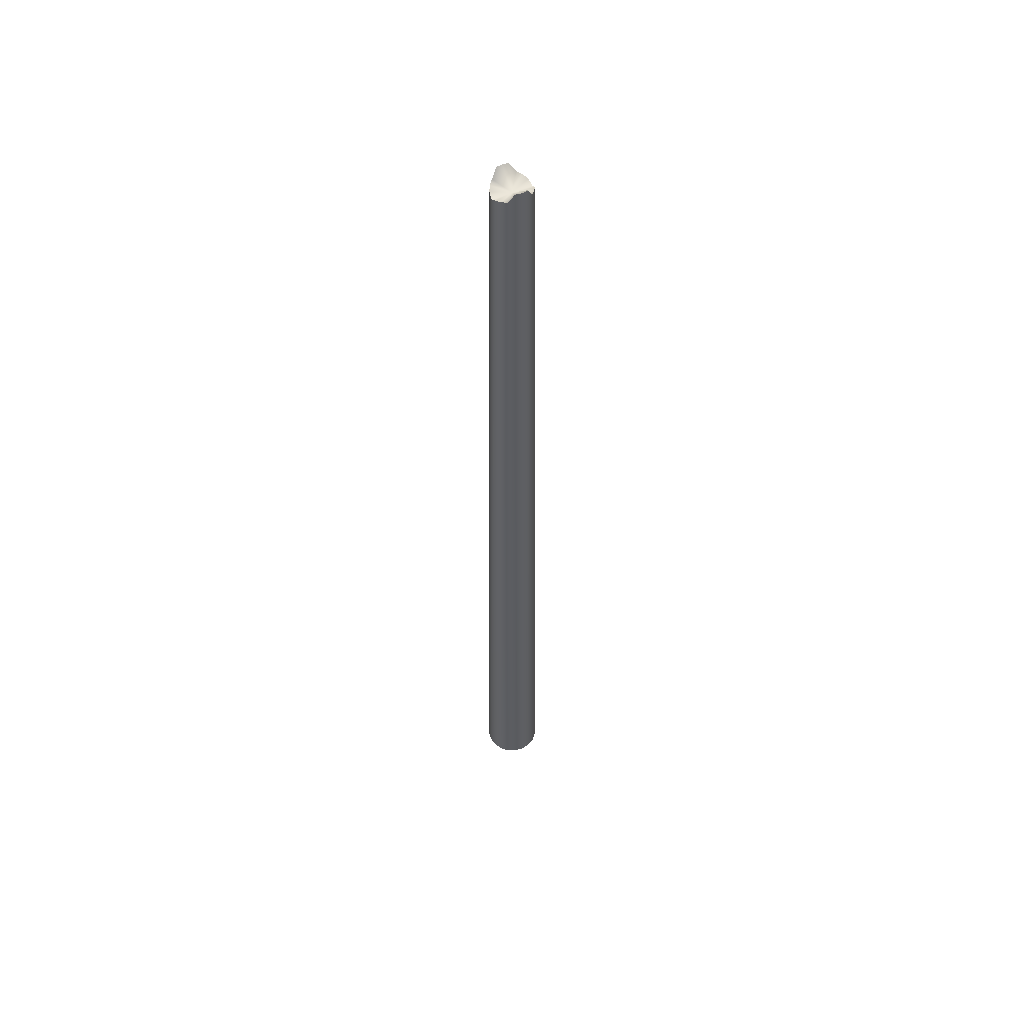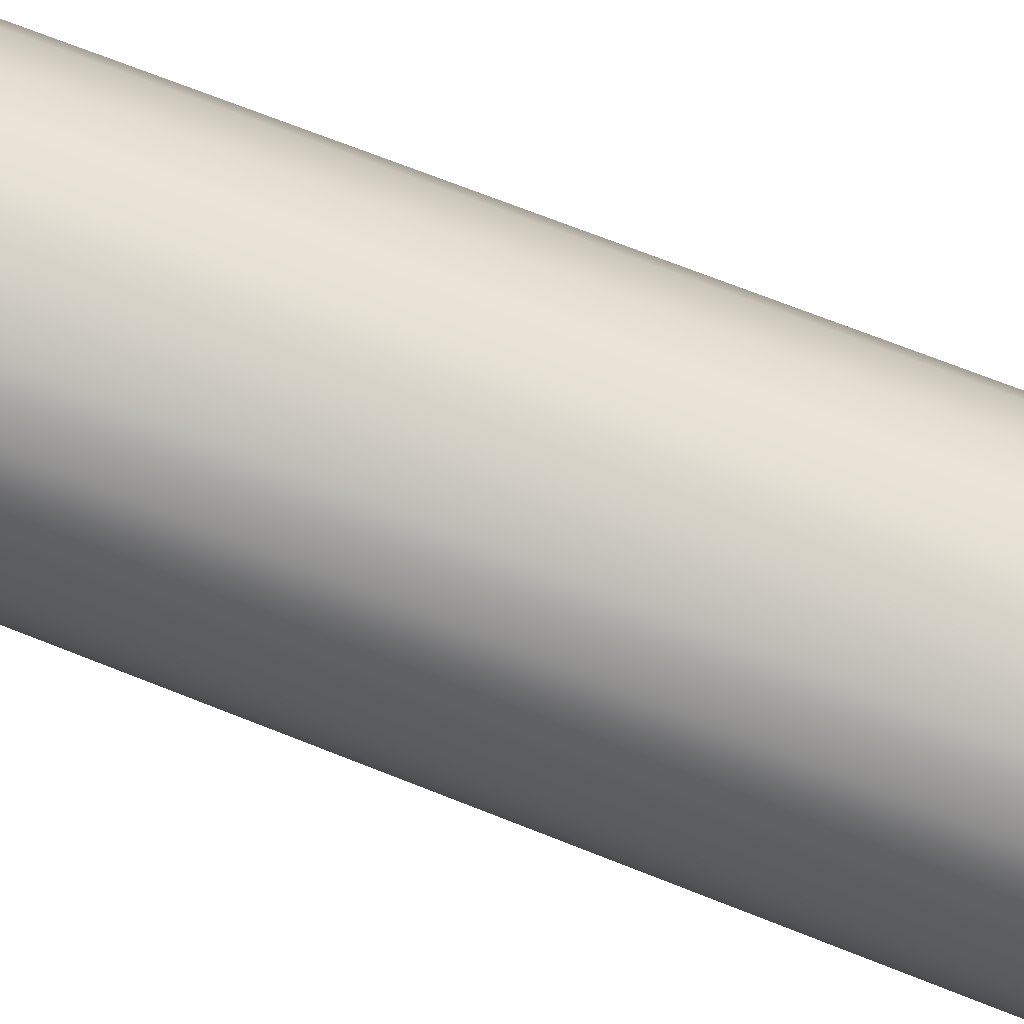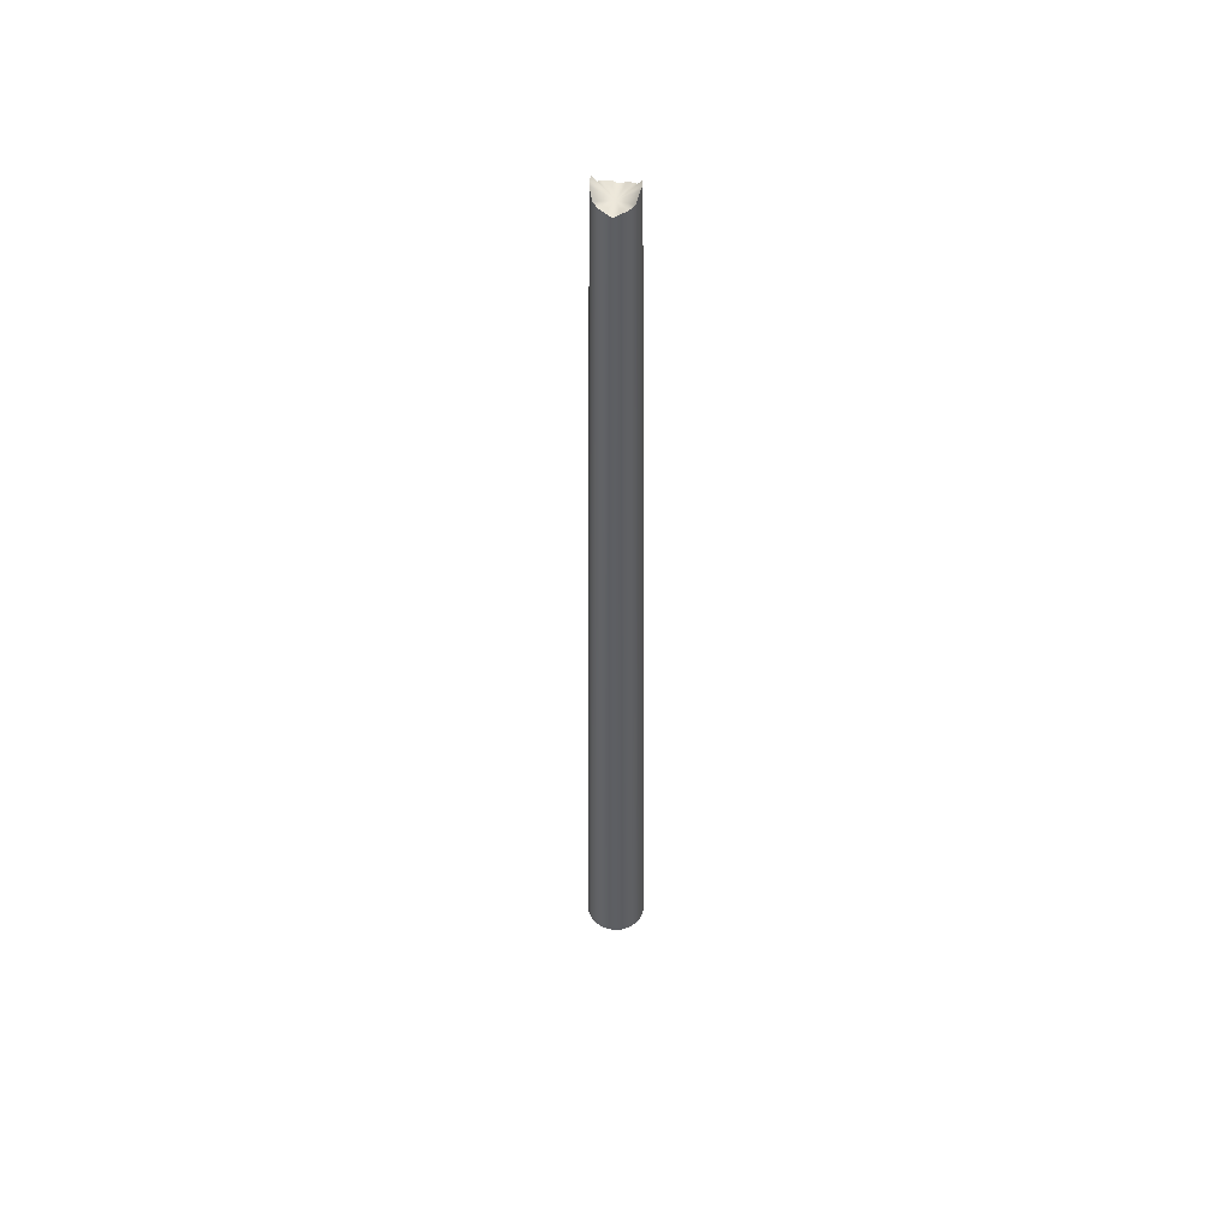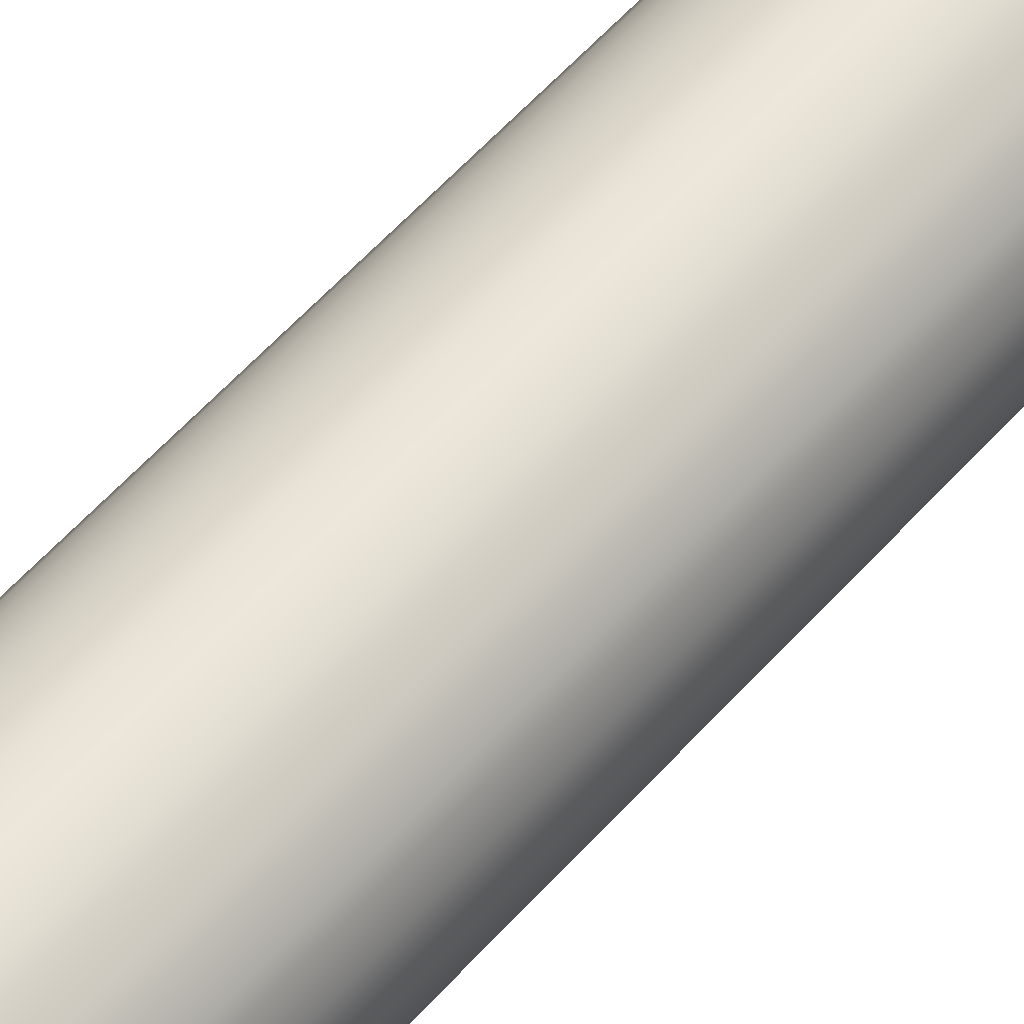
<metadata>
{"format":"obj","ext":"obj","renderer":"f3d","projection":"perspective","resolution":1024,"background":"white","views":[{"elev":54.3,"azim":64.2,"up":"+Y"},{"elev":-73.7,"azim":-111.3,"up":"+Z"},{"elev":50.3,"azim":7.7,"up":"+Y"},{"elev":55.5,"azim":40.4,"up":"+Z"}]}
</metadata>
<code>
g default
v 5.664 0 -1.84
v 4.818 0 -3.5
v 3.5 0 -4.818
v 1.84 0 -5.664
v 0 0 -5.955
v -1.84 0 -5.664
v -3.5 0 -4.818
v -4.818 0 -3.5
v -5.664 0 -1.84
v -5.955 0 0
v -5.664 0 1.84
v -4.818 0 3.5
v -3.5 0 4.818
v -1.84 0 5.664
v -0 0 5.955
v 1.84 0 5.664
v 3.5 0 4.818
v 4.818 0 3.5
v 5.664 0 1.84
v 5.955 0 0
v 3.666 192.1 -1.191
v 3.119 190.2 -2.266
v 2.266 189.9 -3.119
v 1.191 189.5 -3.666
v -0 188.9 -3.855
v -1.191 189.5 -3.666
v -2.266 189.9 -3.119
v -3.119 190.2 -2.266
v -3.666 192.1 -1.191
v -3.855 192.1 -0
v -3.666 192.1 1.191
v -3.119 190.2 2.266
v -2.266 189.9 3.119
v -1.191 189.5 3.666
v -0 188.9 3.855
v 1.191 189.5 3.666
v 2.266 189.9 3.119
v 3.119 190.2 2.266
v 3.666 192.1 1.191
v 3.855 192.1 -0
v 0 0 0
v -0 188.9 -0
g polySurface46 pCylinder24
f 1 2 22 21
f 2 3 23 22
f 3 4 24 23
f 4 5 25 24
f 5 6 26 25
f 6 7 27 26
f 7 8 28 27
f 8 9 29 28
f 9 10 30 29
f 10 11 31 30
f 11 12 32 31
f 12 13 33 32
f 13 14 34 33
f 14 15 35 34
f 15 16 36 35
f 16 17 37 36
f 17 18 38 37
f 18 19 39 38
f 19 20 40 39
f 20 1 21 40
f 2 1 41
f 3 2 41
f 4 3 41
f 5 4 41
f 6 5 41
f 7 6 41
f 8 7 41
f 9 8 41
f 10 9 41
f 11 10 41
f 12 11 41
f 13 12 41
f 14 13 41
f 15 14 41
f 16 15 41
f 17 16 41
f 18 17 41
f 19 18 41
f 20 19 41
f 1 20 41
f 21 22 42
f 22 23 42
f 23 24 42
f 24 25 42
f 25 26 42
f 26 27 42
f 27 28 42
f 28 29 42
f 29 30 42
f 30 31 42
f 31 32 42
f 32 33 42
f 33 34 42
f 34 35 42
f 35 36 42
f 36 37 42
f 37 38 42
f 38 39 42
f 39 40 42
f 40 21 42

</code>
